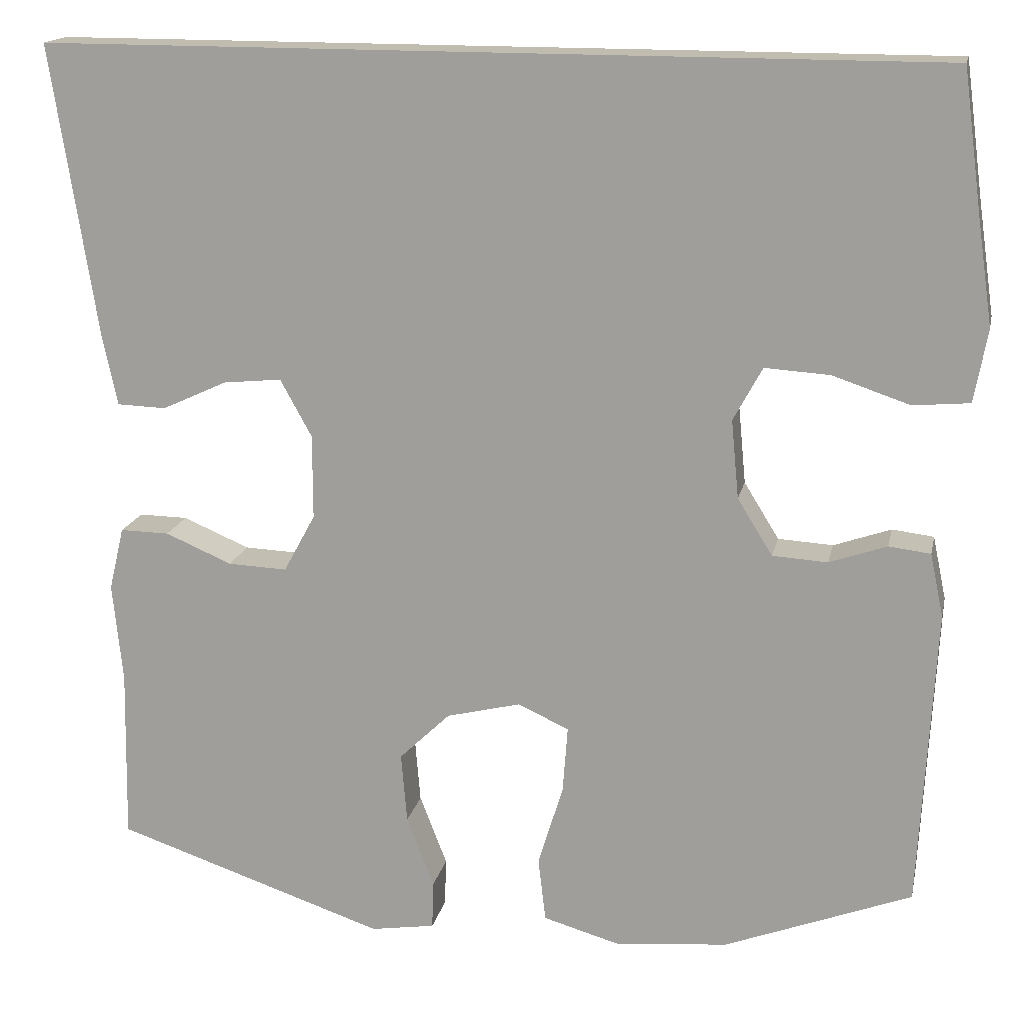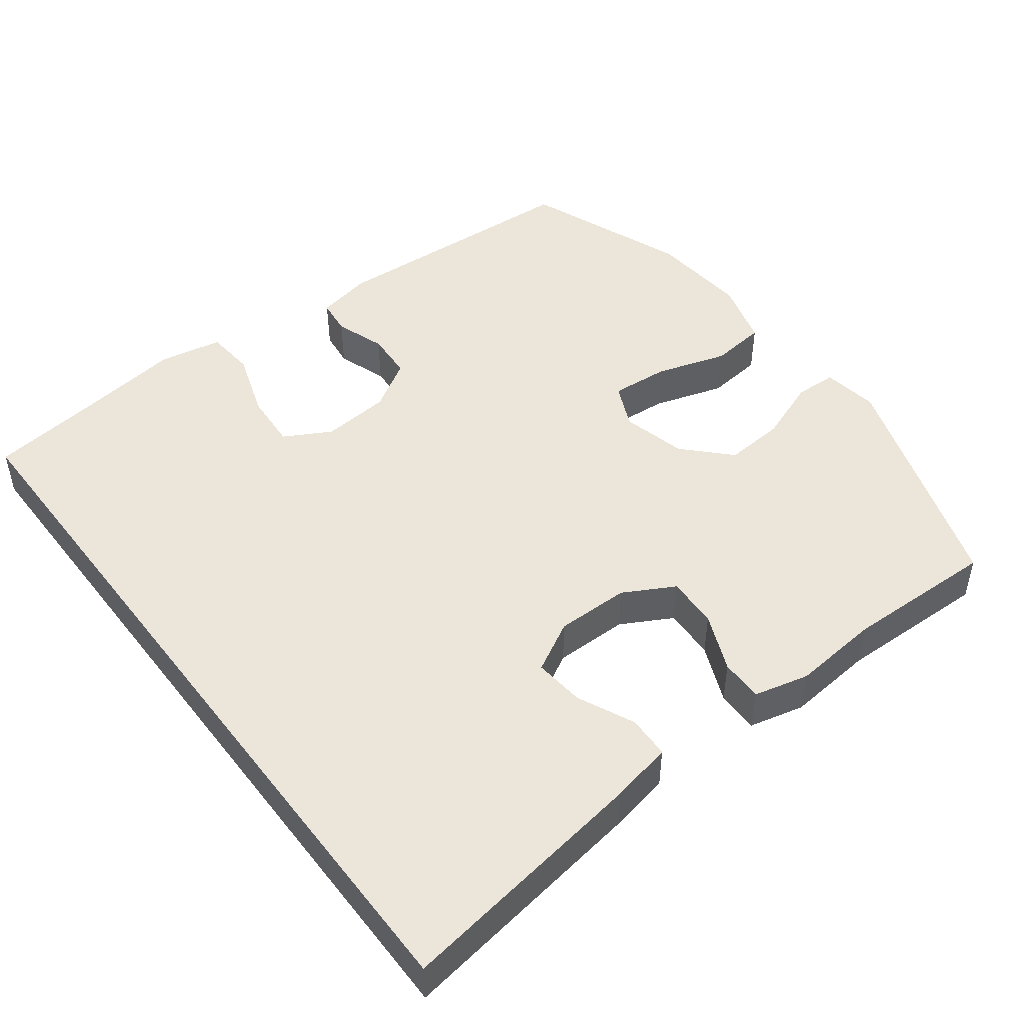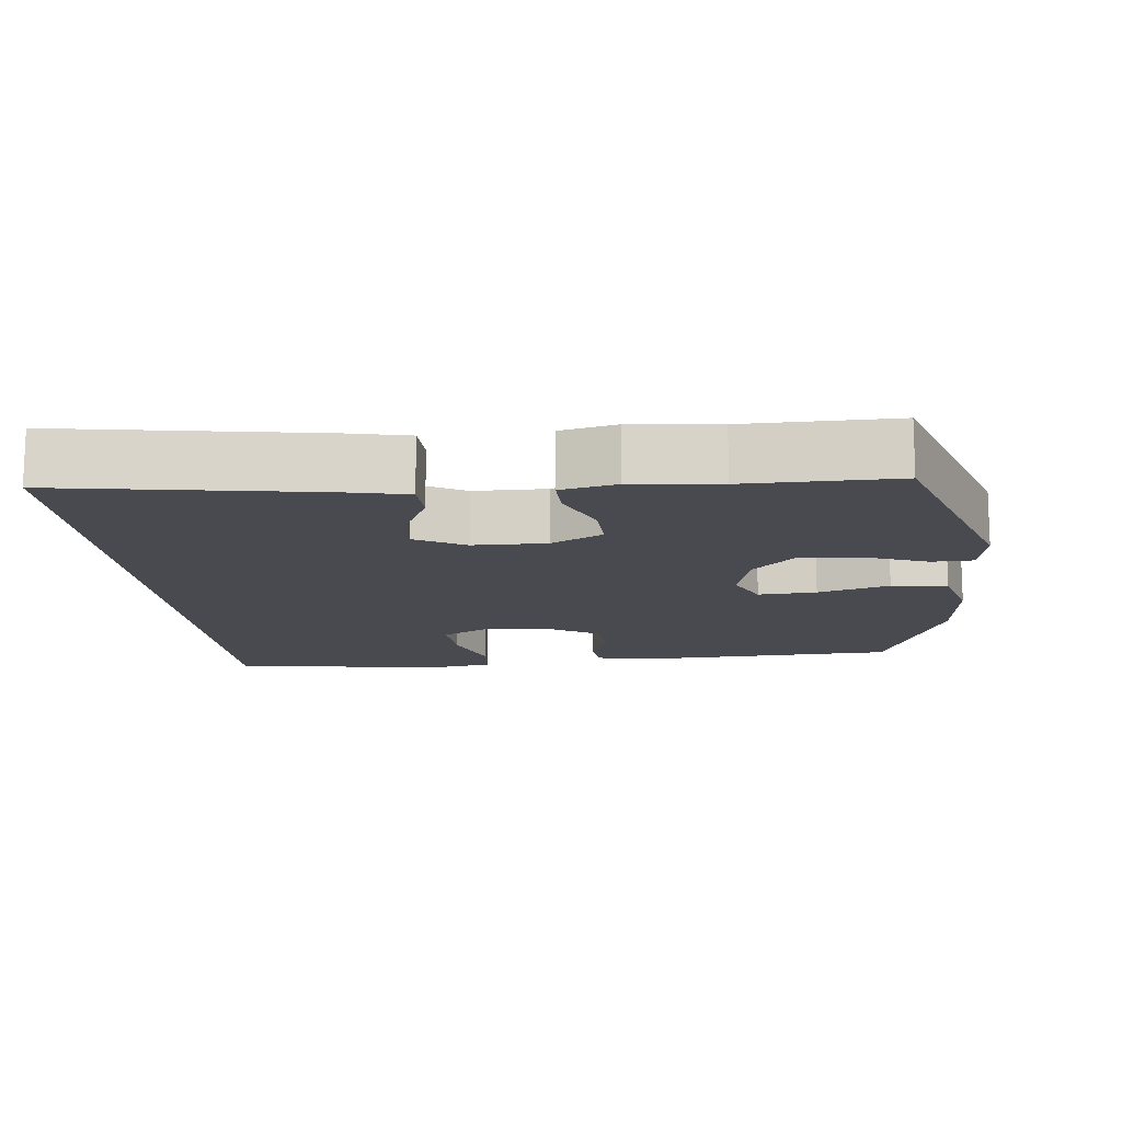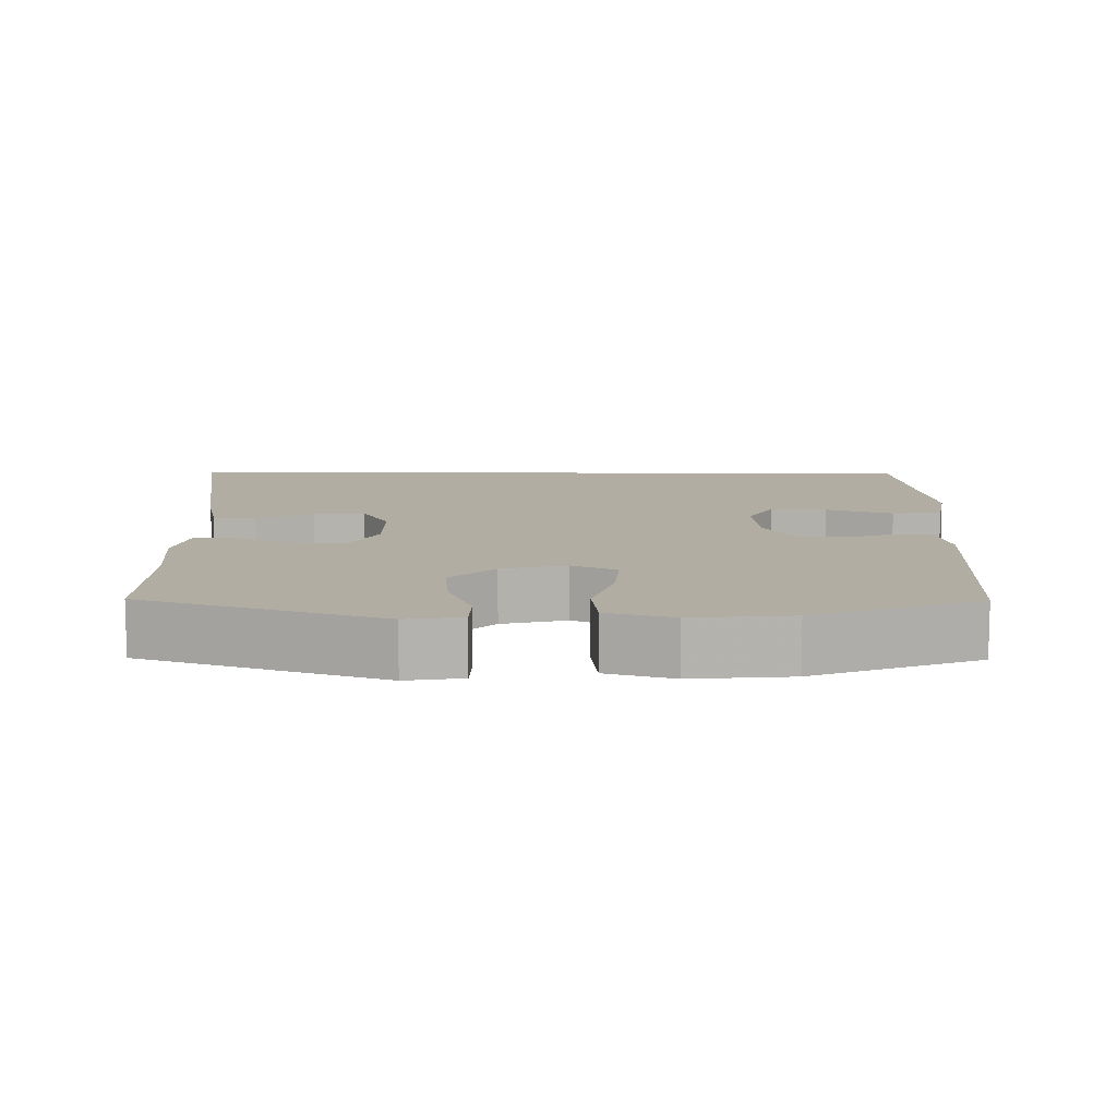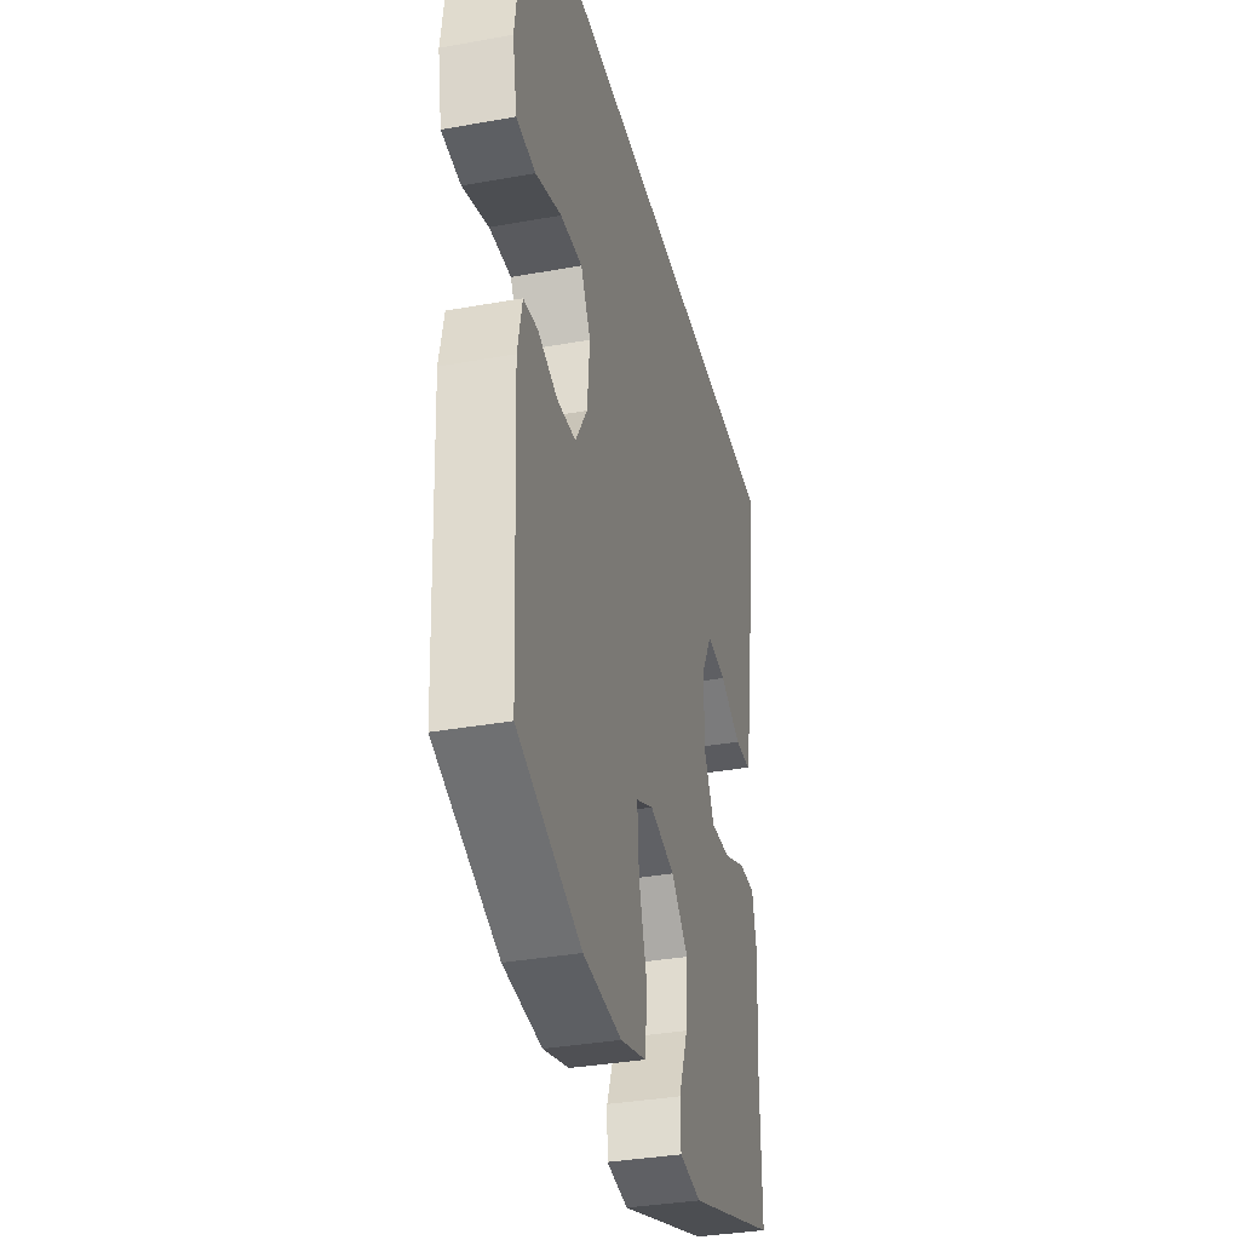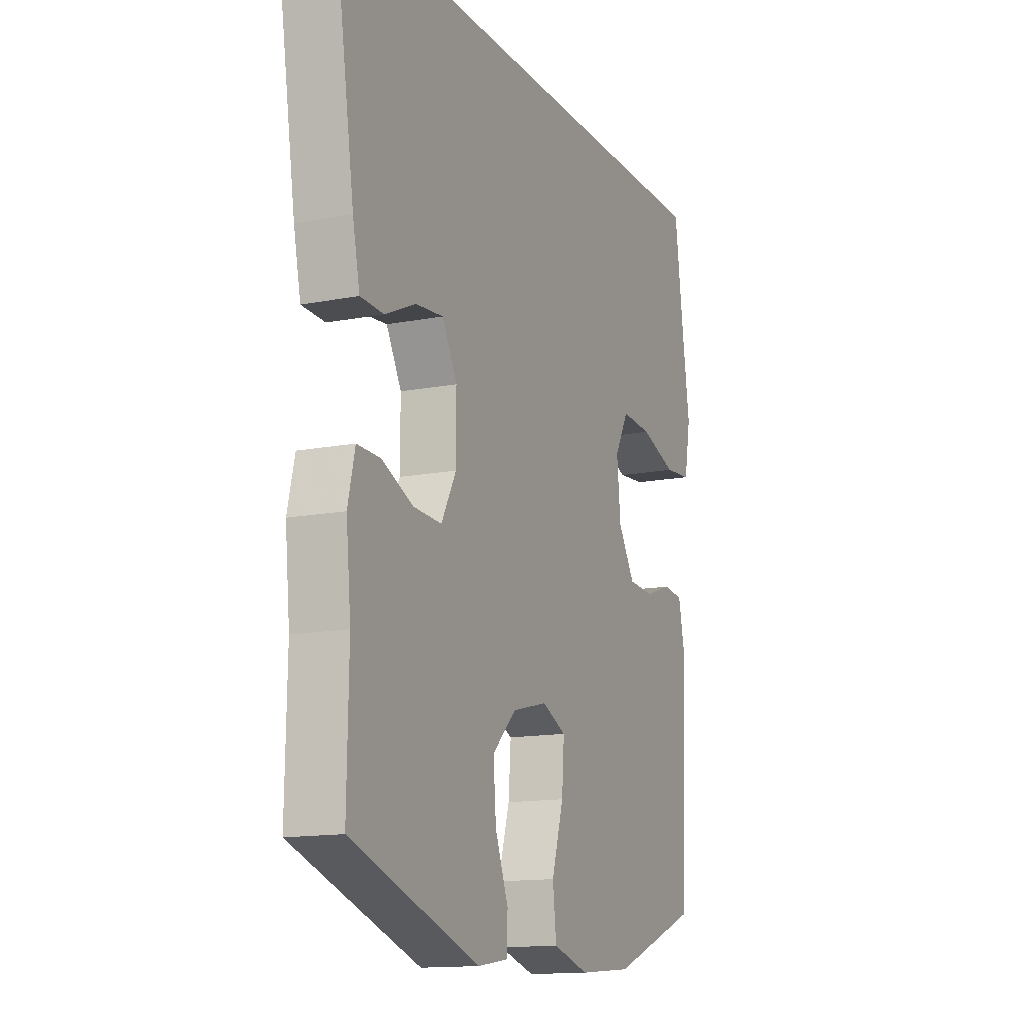
<metadata>
{"format":"obj","ext":"obj","renderer":"f3d","projection":"perspective","resolution":1024,"background":"white","views":[{"elev":16.3,"azim":-168.2,"up":"+Z"},{"elev":47.6,"azim":53.0,"up":"+Y"},{"elev":-13.5,"azim":95.7,"up":"+Y"},{"elev":10.6,"azim":-179.5,"up":"+Y"},{"elev":-35.1,"azim":-76.5,"up":"+Z"},{"elev":-14.0,"azim":113.3,"up":"+Z"}]}
</metadata>
<code>
v -0.5 0.07 -0.5
v -0.519 0.07 -0.141
v -0.503 0.07 -0.065
v -0.453 0.07 -0.059
v -0.384 0.07 -0.083
v -0.318 0.07 -0.079
v -0.276 0.07 -0.011
v -0.267 0.07 0.083
v -0.302 0.07 0.147
v -0.38 0.07 0.142
v -0.472 0.07 0.111
v -0.54 0.07 0.117
v -0.556 0.07 0.204
v -0.537 0.07 0.335
v -0.515 0.07 0.5
v 0.56 0.07 0.5
v 0.505 0.07 0.149
v 0.487 0.07 0.064
v 0.428 0.07 0.062
v 0.35 0.07 0.098
v 0.28 0.07 0.105
v 0.242 0.07 0.036
v 0.242 0.07 -0.065
v 0.28 0.07 -0.135
v 0.351 0.07 -0.132
v 0.431 0.07 -0.098
v 0.49 0.07 -0.097
v 0.508 0.07 -0.173
v 0.496 0.07 -0.293
v 0.5 0.07 -0.5
v 0.175 0.07 -0.609
v 0.098 0.07 -0.597
v 0.096 0.07 -0.539
v 0.129 0.07 -0.454
v 0.136 0.07 -0.37
v 0.075 0.07 -0.311
v -0.014 0.07 -0.289
v -0.075 0.07 -0.317
v -0.069 0.07 -0.397
v -0.039 0.07 -0.495
v -0.048 0.07 -0.572
v -0.139 0.07 -0.598
v -0.275 0.07 -0.586
v -0.5 0 -0.5
v -0.519 0 -0.141
v -0.503 0 -0.065
v -0.453 0 -0.059
v -0.384 0 -0.083
v -0.318 0 -0.079
v -0.276 0 -0.011
v -0.267 0 0.083
v -0.302 0 0.147
v -0.38 0 0.142
v -0.472 0 0.111
v -0.54 0 0.117
v -0.556 0 0.204
v -0.537 0 0.335
v -0.515 0 0.5
v 0.56 0 0.5
v 0.505 0 0.149
v 0.487 0 0.064
v 0.428 0 0.062
v 0.35 0 0.098
v 0.28 0 0.105
v 0.242 0 0.036
v 0.242 0 -0.065
v 0.28 0 -0.135
v 0.351 0 -0.132
v 0.431 0 -0.098
v 0.49 0 -0.097
v 0.508 0 -0.173
v 0.496 0 -0.293
v 0.5 0 -0.5
v 0.175 0 -0.609
v 0.098 0 -0.597
v 0.096 0 -0.539
v 0.129 0 -0.454
v 0.136 0 -0.37
v 0.075 0 -0.311
v -0.014 0 -0.289
v -0.075 0 -0.317
v -0.069 0 -0.397
v -0.039 0 -0.495
v -0.048 0 -0.572
v -0.139 0 -0.598
v -0.275 0 -0.586
f 3 4 5
f 2 3 5
f 1 2 5
f 43 1 5
f 42 43 5
f 41 42 5
f 40 41 5
f 39 40 5
f 38 39 5 6
f 37 38 6 7
f 36 37 7 8
f 35 36 8 9
f 32 33 34
f 31 32 34
f 30 31 34
f 29 30 34
f 29 34 35
f 28 29 35
f 27 28 35
f 26 27 35
f 25 26 35
f 24 25 35
f 23 24 35 9
f 18 19 20
f 17 18 20
f 16 17 20
f 15 16 20
f 14 15 20 21
f 12 13 14
f 11 12 14
f 10 11 14
f 9 10 14
f 22 23 9 14
f 14 21 22
f 48 47 46
f 48 46 45
f 48 45 44
f 48 44 86
f 48 86 85
f 48 85 84
f 48 84 83
f 48 83 82
f 49 48 82 81
f 50 49 81 80
f 51 50 80 79
f 52 51 79 78
f 77 76 75
f 77 75 74
f 77 74 73
f 77 73 72
f 78 77 72
f 78 72 71
f 78 71 70
f 78 70 69
f 78 69 68
f 78 68 67
f 52 78 67 66
f 63 62 61
f 63 61 60
f 63 60 59
f 63 59 58
f 64 63 58 57
f 57 56 55
f 57 55 54
f 57 54 53
f 57 53 52
f 57 52 66 65
f 65 64 57
f 1 44 45 2
f 2 45 46 3
f 3 46 47 4
f 4 47 48 5
f 5 48 49 6
f 6 49 50 7
f 7 50 51 8
f 8 51 52 9
f 9 52 53 10
f 10 53 54 11
f 11 54 55 12
f 12 55 56 13
f 13 56 57 14
f 14 57 58 15
f 15 58 59 16
f 16 59 60 17
f 17 60 61 18
f 18 61 62 19
f 19 62 63 20
f 20 63 64 21
f 21 64 65 22
f 22 65 66 23
f 23 66 67 24
f 24 67 68 25
f 25 68 69 26
f 26 69 70 27
f 27 70 71 28
f 28 71 72 29
f 29 72 73 30
f 30 73 74 31
f 31 74 75 32
f 32 75 76 33
f 33 76 77 34
f 34 77 78 35
f 35 78 79 36
f 36 79 80 37
f 37 80 81 38
f 38 81 82 39
f 39 82 83 40
f 40 83 84 41
f 41 84 85 42
f 42 85 86 43
f 43 86 44 1

</code>
